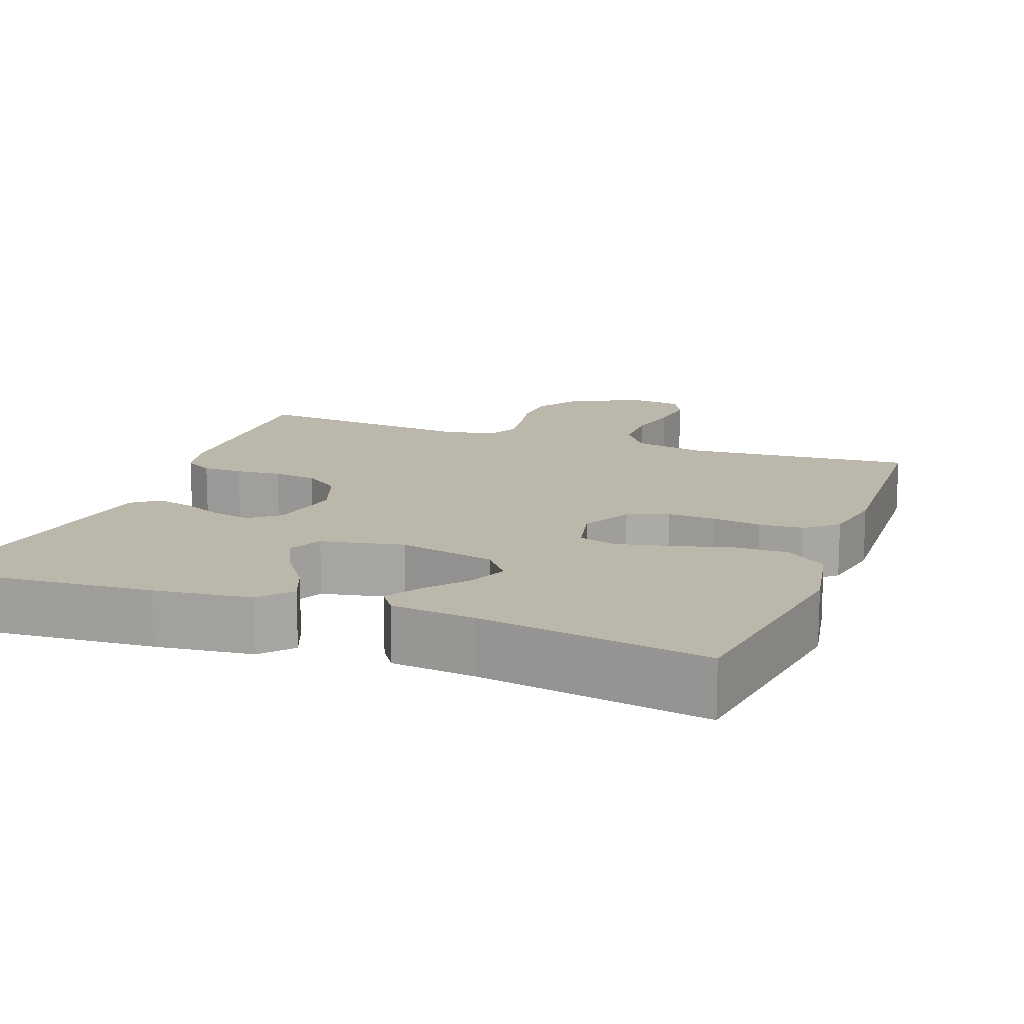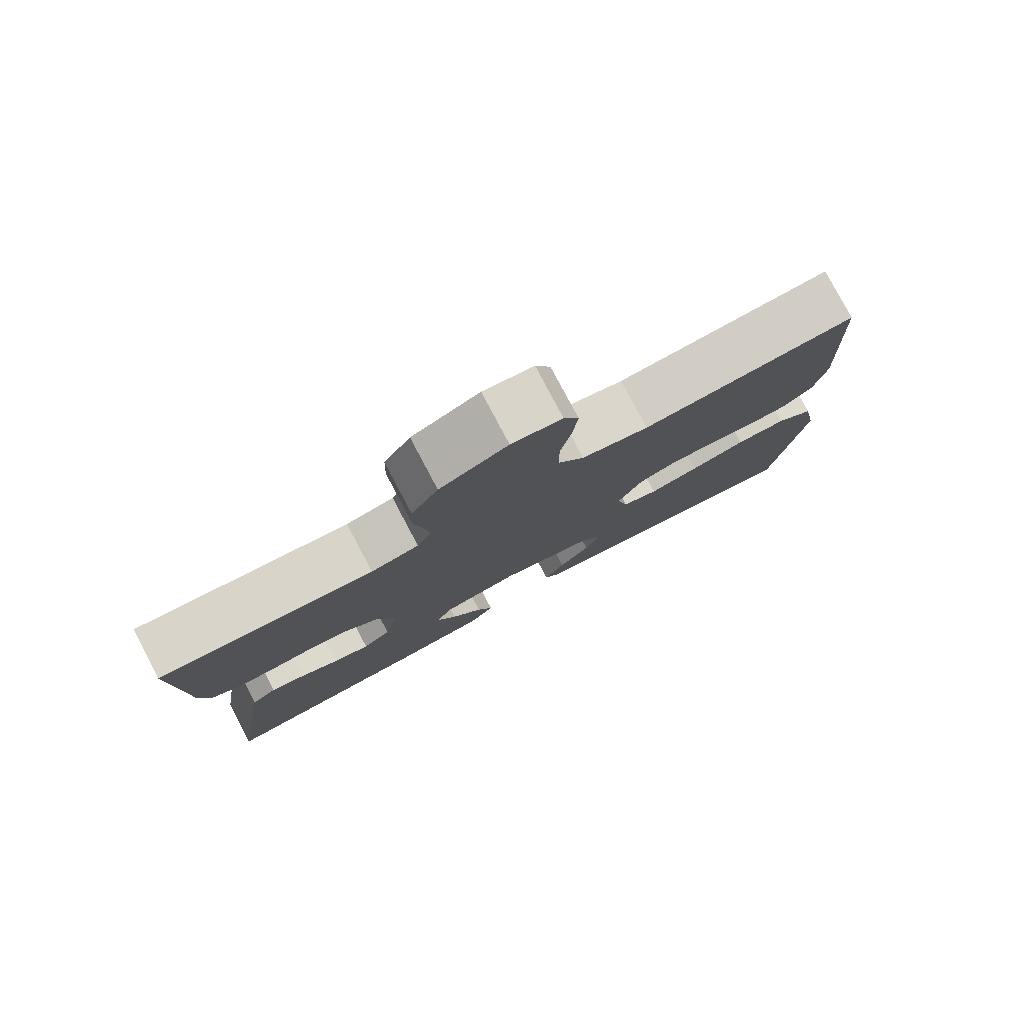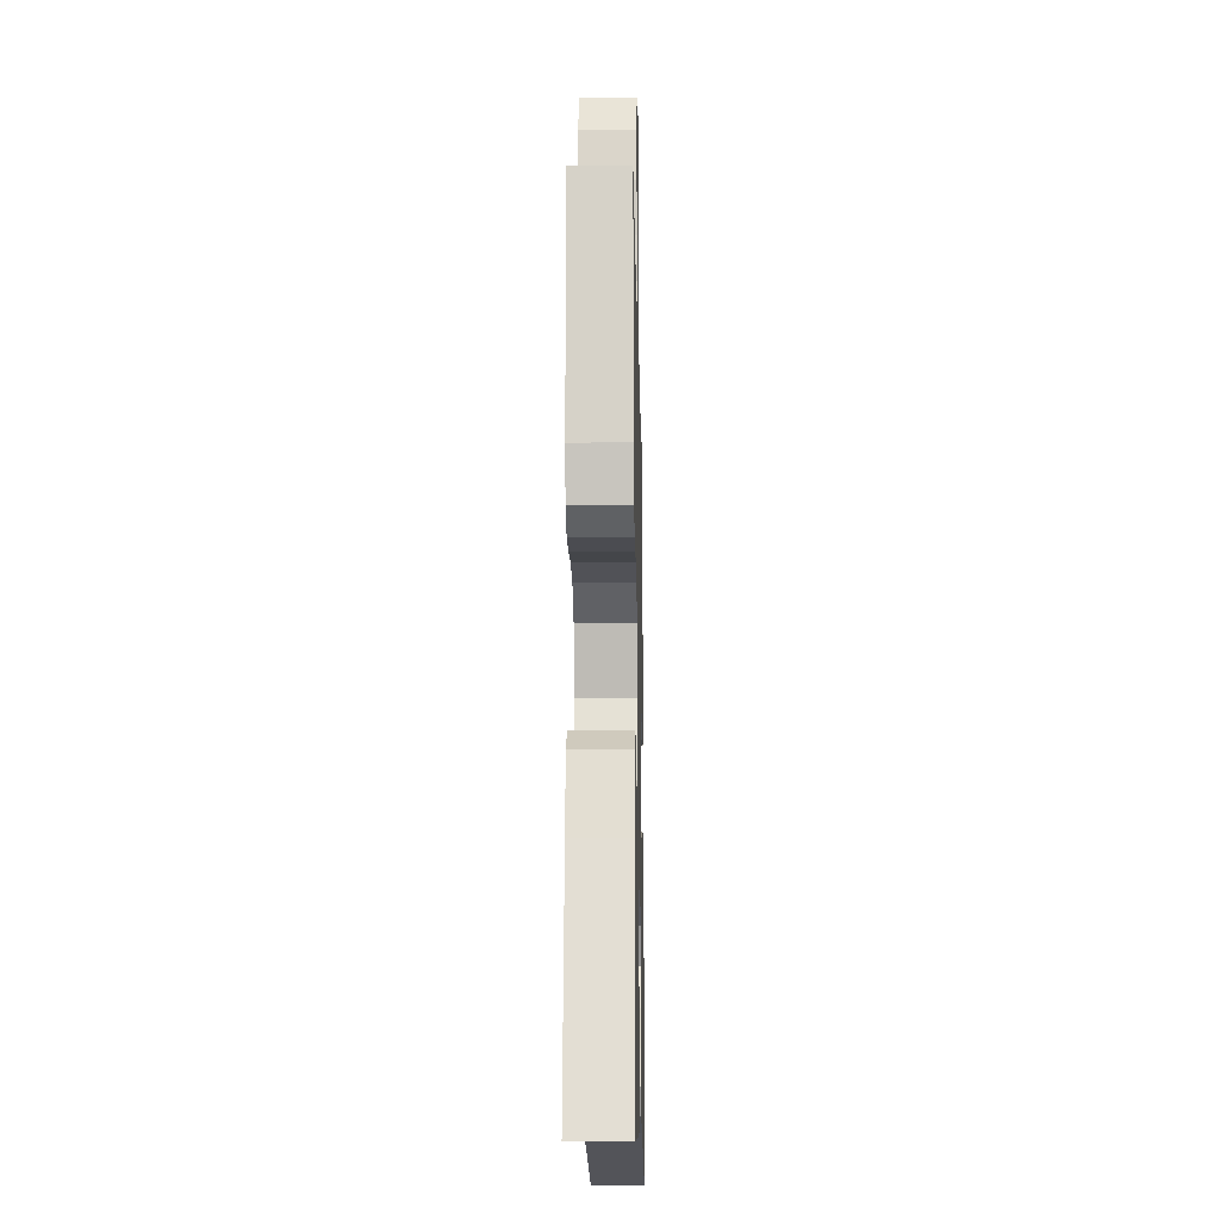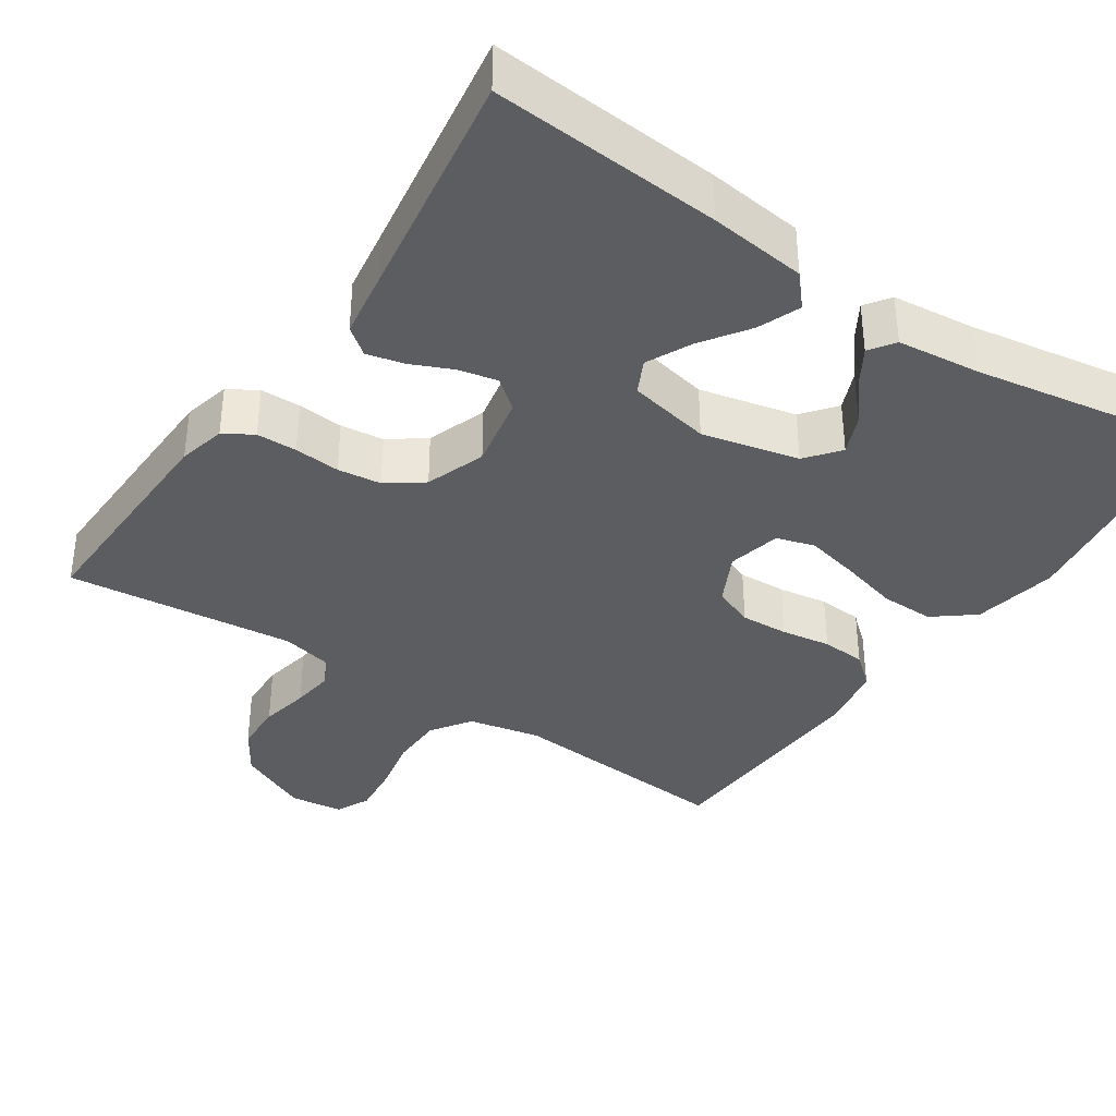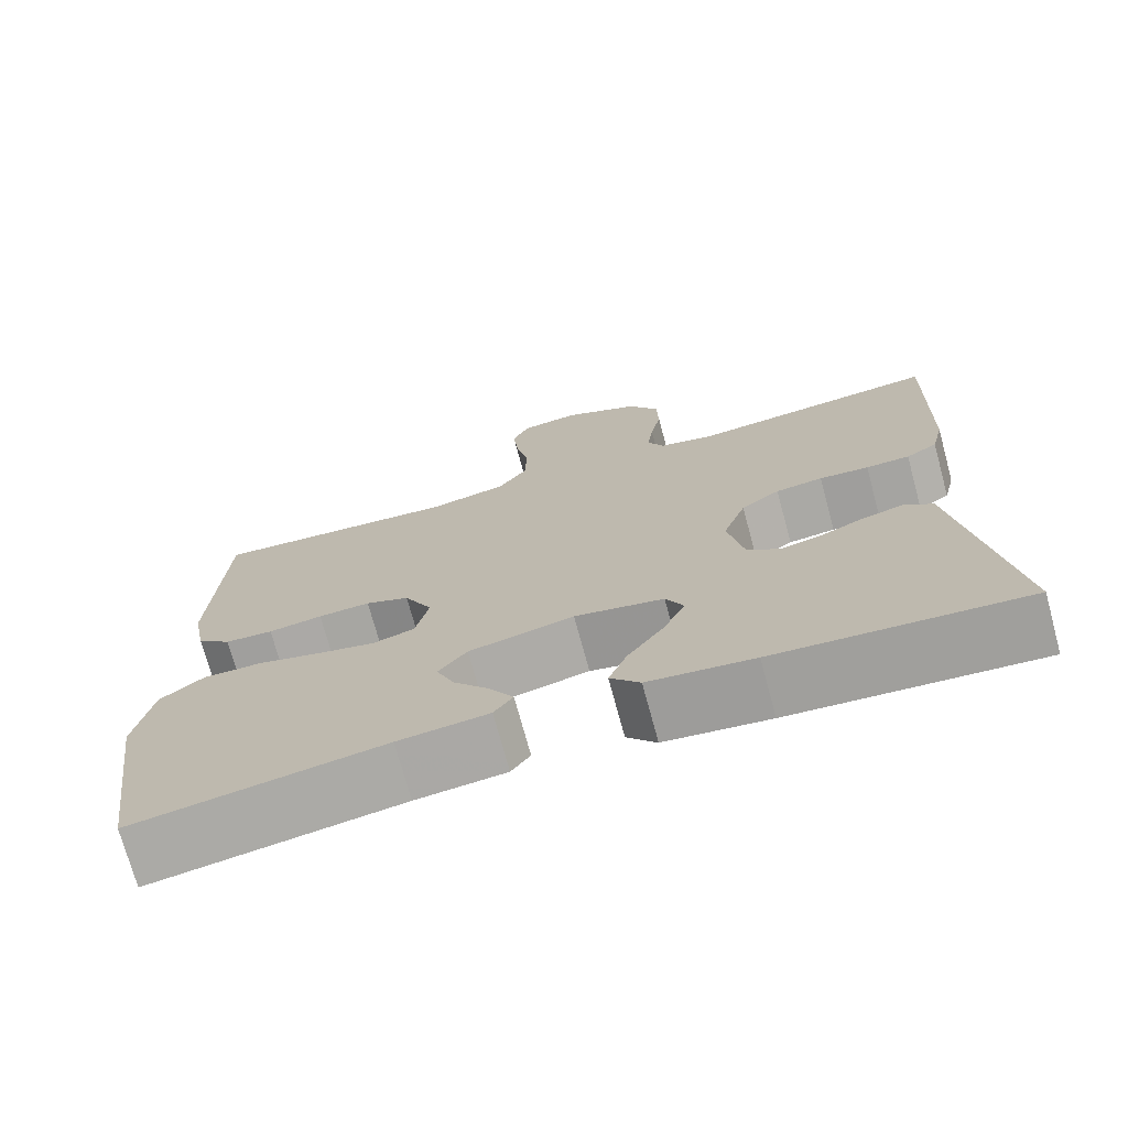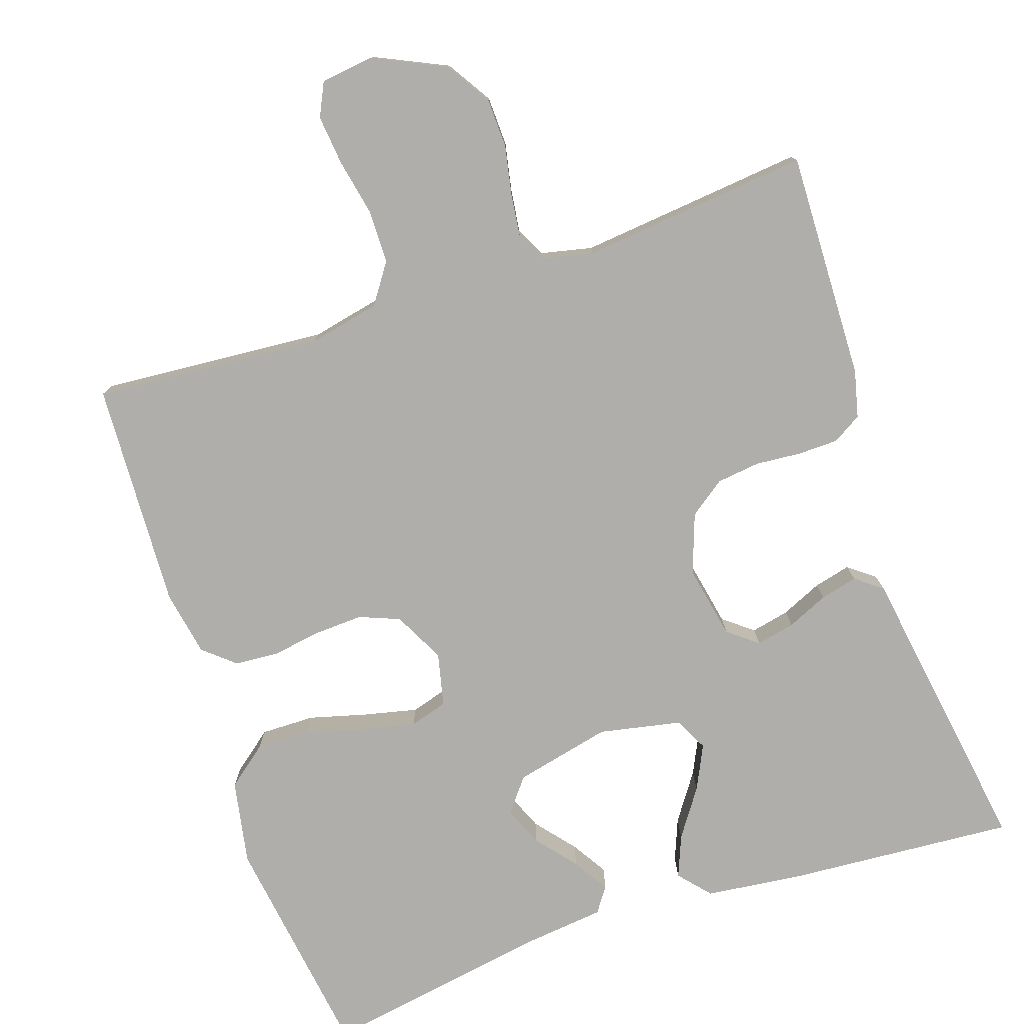
<metadata>
{"format":"obj","ext":"obj","renderer":"f3d","projection":"perspective","resolution":1024,"background":"white","views":[{"elev":14.2,"azim":-159.7,"up":"+Y"},{"elev":79.7,"azim":152.1,"up":"+Z"},{"elev":-14.4,"azim":91.2,"up":"+Z"},{"elev":-37.1,"azim":146.1,"up":"+Y"},{"elev":-73.0,"azim":15.2,"up":"+Z"},{"elev":-77.9,"azim":18.6,"up":"+Y"}]}
</metadata>
<code>
v 0.5 0.07 -0.5
v 0.2 0.07 -0.478
v 0.073 0.07 -0.463
v 0.037 0.07 -0.422
v 0.059 0.07 -0.367
v 0.102 0.07 -0.305
v 0.13 0.07 -0.247
v 0.108 0.07 -0.203
v 0 0.07 -0.181
v -0.127 0.07 -0.21
v -0.162 0.07 -0.254
v -0.14 0.07 -0.306
v -0.097 0.07 -0.358
v -0.068 0.07 -0.405
v -0.091 0.07 -0.438
v -0.2 0.07 -0.45
v -0.5 0.07 -0.5
v -0.543 0.07 -0.2
v -0.522 0.07 -0.089
v -0.469 0.07 -0.047
v -0.398 0.07 -0.048
v -0.32 0.07 -0.069
v -0.25 0.07 -0.085
v -0.2 0.07 -0.07
v -0.184 0.07 0
v -0.218 0.07 0.067
v -0.271 0.07 0.088
v -0.334 0.07 0.085
v -0.399 0.07 0.075
v -0.457 0.07 0.079
v -0.498 0.07 0.114
v -0.514 0.07 0.2
v -0.5 0.07 0.5
v -0.2 0.07 0.476
v -0.106 0.07 0.496
v -0.07 0.07 0.548
v -0.069 0.07 0.618
v -0.084 0.07 0.692
v -0.091 0.07 0.758
v -0.07 0.07 0.802
v 0 0.07 0.811
v 0.094 0.07 0.767
v 0.131 0.07 0.708
v 0.133 0.07 0.643
v 0.12 0.07 0.578
v 0.113 0.07 0.523
v 0.133 0.07 0.484
v 0.2 0.07 0.469
v 0.5 0.07 0.5
v 0.491 0.07 0.2
v 0.476 0.07 0.138
v 0.438 0.07 0.115
v 0.385 0.07 0.114
v 0.325 0.07 0.119
v 0.268 0.07 0.112
v 0.221 0.07 0.078
v 0.193 0.07 0
v 0.212 0.07 -0.097
v 0.251 0.07 -0.128
v 0.302 0.07 -0.117
v 0.356 0.07 -0.093
v 0.405 0.07 -0.081
v 0.44 0.07 -0.108
v 0.454 0.07 -0.2
v 0.5 0 -0.5
v 0.2 0 -0.478
v 0.073 0 -0.463
v 0.037 0 -0.422
v 0.059 0 -0.367
v 0.102 0 -0.305
v 0.13 0 -0.247
v 0.108 0 -0.203
v 0 0 -0.181
v -0.127 0 -0.21
v -0.162 0 -0.254
v -0.14 0 -0.306
v -0.097 0 -0.358
v -0.068 0 -0.405
v -0.091 0 -0.438
v -0.2 0 -0.45
v -0.5 0 -0.5
v -0.543 0 -0.2
v -0.522 0 -0.089
v -0.469 0 -0.047
v -0.398 0 -0.048
v -0.32 0 -0.069
v -0.25 0 -0.085
v -0.2 0 -0.07
v -0.184 0 0
v -0.218 0 0.067
v -0.271 0 0.088
v -0.334 0 0.085
v -0.399 0 0.075
v -0.457 0 0.079
v -0.498 0 0.114
v -0.514 0 0.2
v -0.5 0 0.5
v -0.2 0 0.476
v -0.106 0 0.496
v -0.07 0 0.548
v -0.069 0 0.618
v -0.084 0 0.692
v -0.091 0 0.758
v -0.07 0 0.802
v 0 0 0.811
v 0.094 0 0.767
v 0.131 0 0.708
v 0.133 0 0.643
v 0.12 0 0.578
v 0.113 0 0.523
v 0.133 0 0.484
v 0.2 0 0.469
v 0.5 0 0.5
v 0.491 0 0.2
v 0.476 0 0.138
v 0.438 0 0.115
v 0.385 0 0.114
v 0.325 0 0.119
v 0.268 0 0.112
v 0.221 0 0.078
v 0.193 0 0
v 0.212 0 -0.097
v 0.251 0 -0.128
v 0.302 0 -0.117
v 0.356 0 -0.093
v 0.405 0 -0.081
v 0.44 0 -0.108
v 0.454 0 -0.2
f 62 63 64
f 61 62 64
f 60 61 64
f 4 5 6
f 3 4 6
f 2 3 6
f 1 2 6
f 64 1 6
f 60 64 6
f 59 60 6
f 58 59 6 7
f 57 58 7 8
f 56 57 8 9
f 52 53 54
f 51 52 54
f 50 51 54
f 49 50 54
f 48 49 54
f 47 48 54 55
f 46 47 55 56
f 43 44 45
f 42 43 45
f 41 42 45
f 40 41 45
f 39 40 45
f 38 39 45
f 37 38 45
f 36 37 45 46
f 56 9 10
f 46 56 10
f 36 46 10
f 35 36 10
f 32 33 34
f 31 32 34
f 30 31 34
f 29 30 34
f 28 29 34
f 27 28 34 35
f 20 21 22
f 19 20 22
f 18 19 22
f 17 18 22
f 16 17 22
f 16 22 23
f 14 15 16
f 13 14 16
f 12 13 16
f 11 12 16 23
f 10 11 23 24
f 26 27 35
f 25 26 35
f 25 35 10
f 10 24 25
f 128 127 126
f 128 126 125
f 128 125 124
f 70 69 68
f 70 68 67
f 70 67 66
f 70 66 65
f 70 65 128
f 70 128 124
f 70 124 123
f 71 70 123 122
f 72 71 122 121
f 73 72 121 120
f 118 117 116
f 118 116 115
f 118 115 114
f 118 114 113
f 118 113 112
f 119 118 112 111
f 120 119 111 110
f 109 108 107
f 109 107 106
f 109 106 105
f 109 105 104
f 109 104 103
f 109 103 102
f 109 102 101
f 110 109 101 100
f 74 73 120
f 74 120 110
f 74 110 100
f 74 100 99
f 98 97 96
f 98 96 95
f 98 95 94
f 98 94 93
f 98 93 92
f 99 98 92 91
f 86 85 84
f 86 84 83
f 86 83 82
f 86 82 81
f 86 81 80
f 87 86 80
f 80 79 78
f 80 78 77
f 80 77 76
f 87 80 76 75
f 88 87 75 74
f 99 91 90
f 99 90 89
f 74 99 89
f 89 88 74
f 1 65 66 2
f 2 66 67 3
f 3 67 68 4
f 4 68 69 5
f 5 69 70 6
f 6 70 71 7
f 7 71 72 8
f 8 72 73 9
f 9 73 74 10
f 10 74 75 11
f 11 75 76 12
f 12 76 77 13
f 13 77 78 14
f 14 78 79 15
f 15 79 80 16
f 16 80 81 17
f 17 81 82 18
f 18 82 83 19
f 19 83 84 20
f 20 84 85 21
f 21 85 86 22
f 22 86 87 23
f 23 87 88 24
f 24 88 89 25
f 25 89 90 26
f 26 90 91 27
f 27 91 92 28
f 28 92 93 29
f 29 93 94 30
f 30 94 95 31
f 31 95 96 32
f 32 96 97 33
f 33 97 98 34
f 34 98 99 35
f 35 99 100 36
f 36 100 101 37
f 37 101 102 38
f 38 102 103 39
f 39 103 104 40
f 40 104 105 41
f 41 105 106 42
f 42 106 107 43
f 43 107 108 44
f 44 108 109 45
f 45 109 110 46
f 46 110 111 47
f 47 111 112 48
f 48 112 113 49
f 49 113 114 50
f 50 114 115 51
f 51 115 116 52
f 52 116 117 53
f 53 117 118 54
f 54 118 119 55
f 55 119 120 56
f 56 120 121 57
f 57 121 122 58
f 58 122 123 59
f 59 123 124 60
f 60 124 125 61
f 61 125 126 62
f 62 126 127 63
f 63 127 128 64
f 64 128 65 1

</code>
